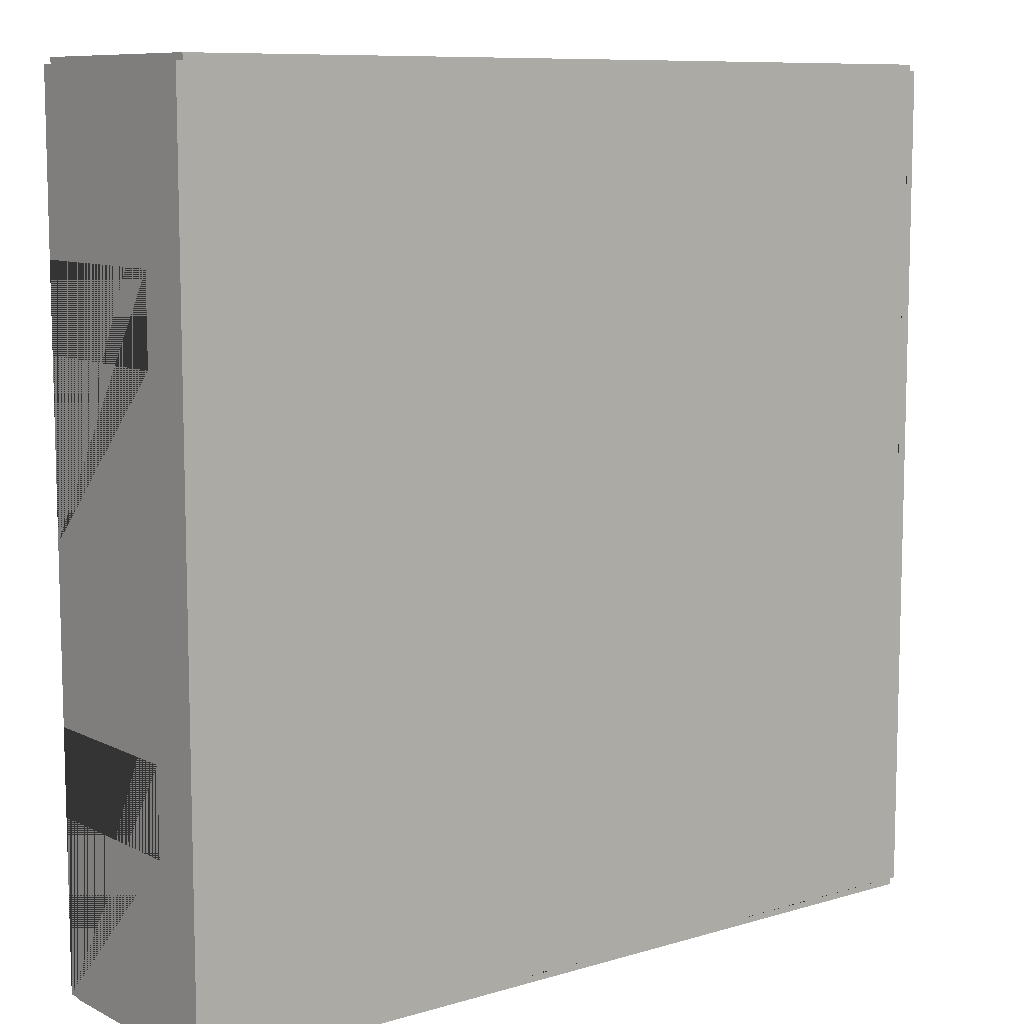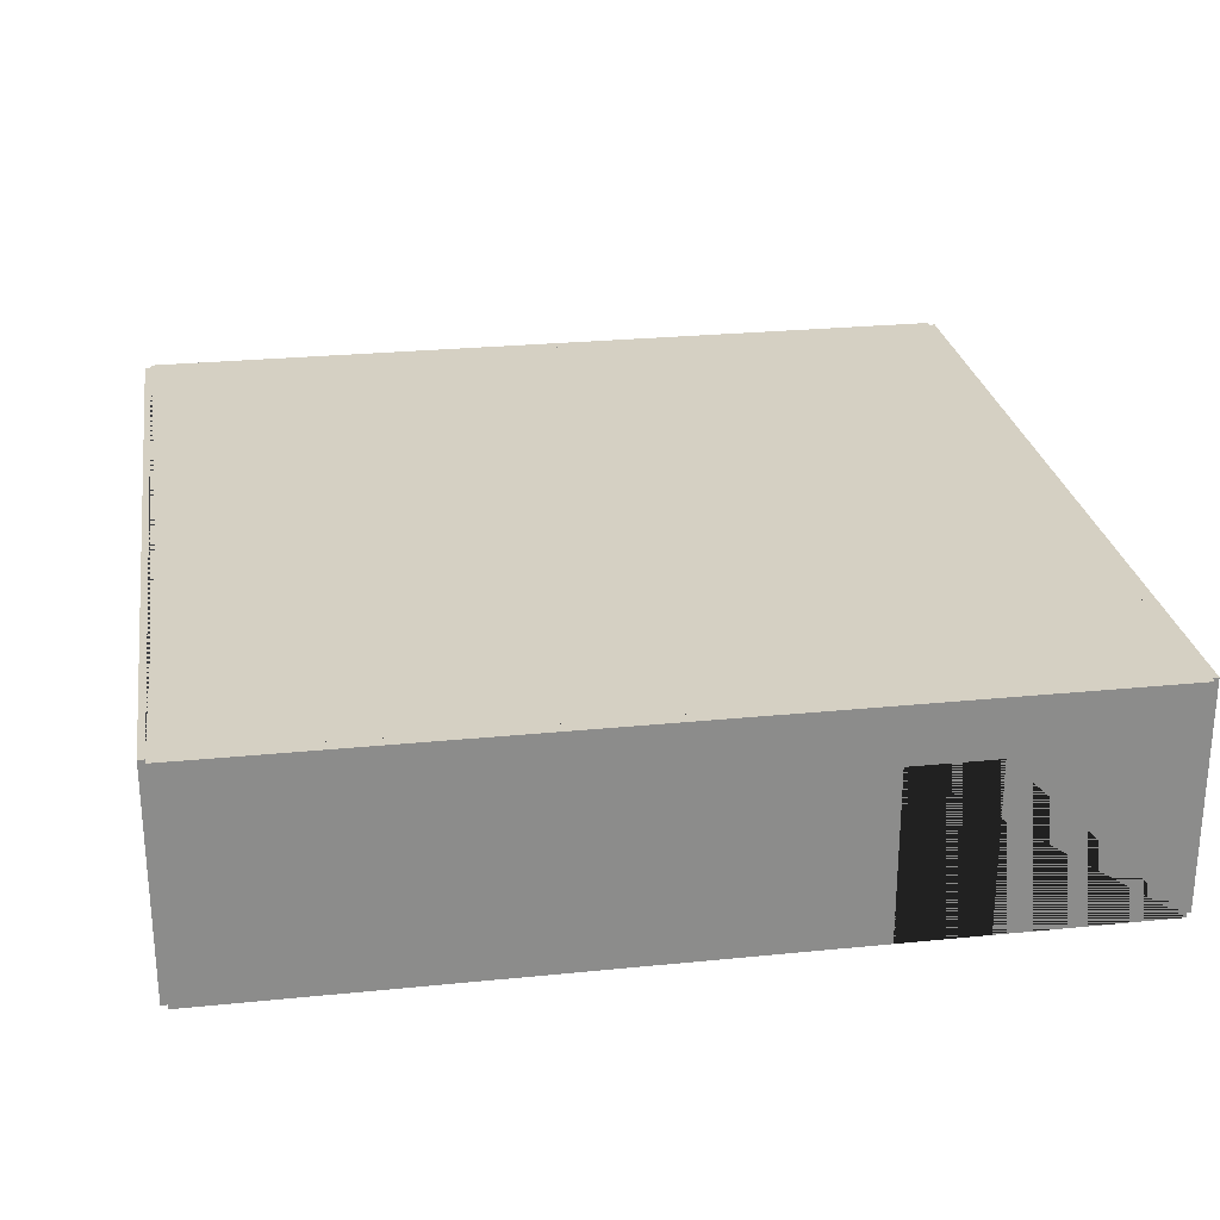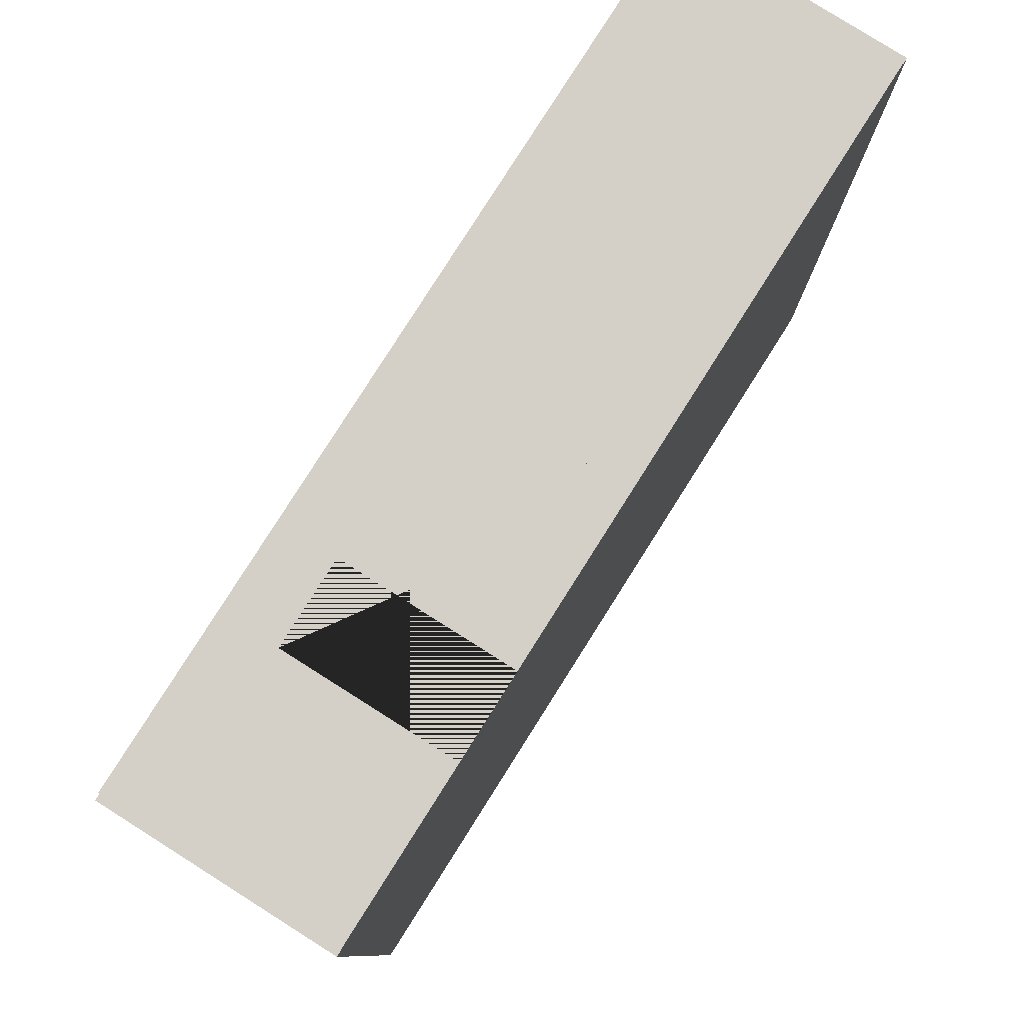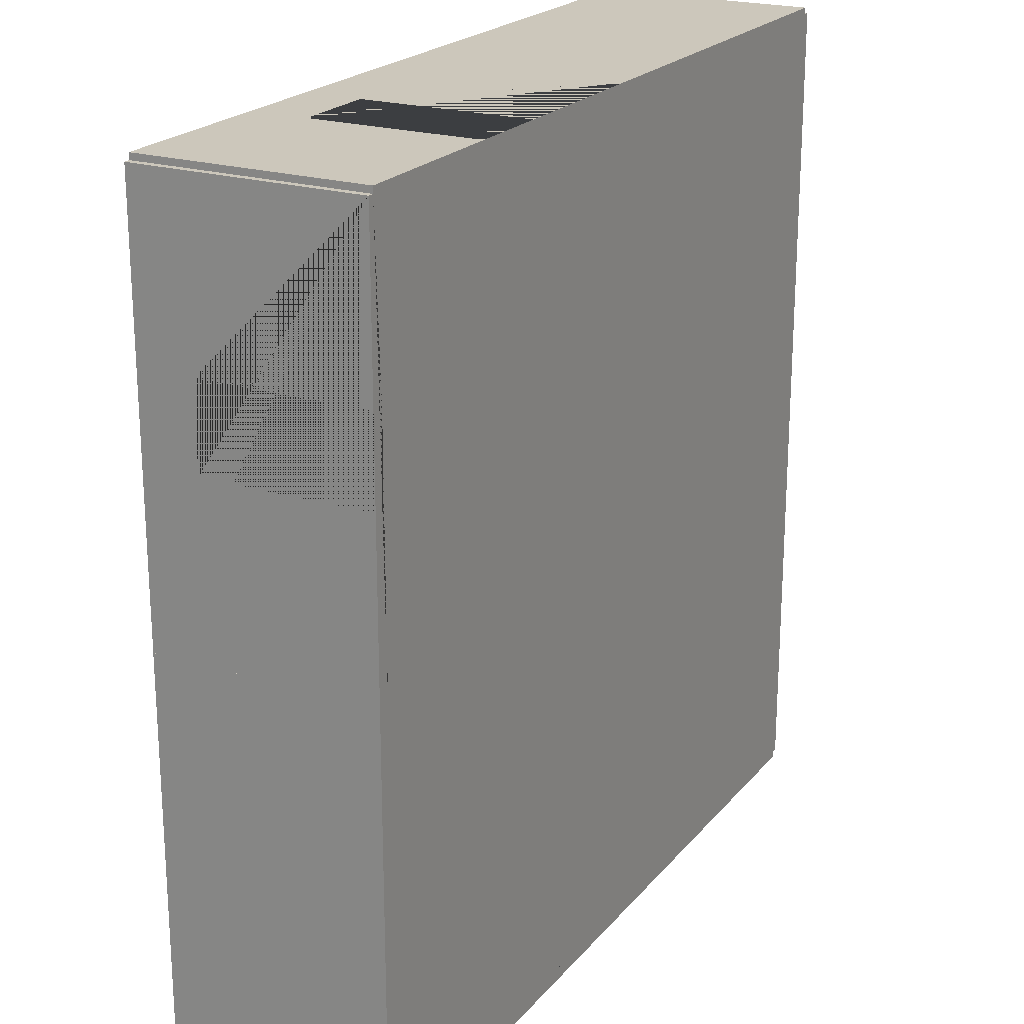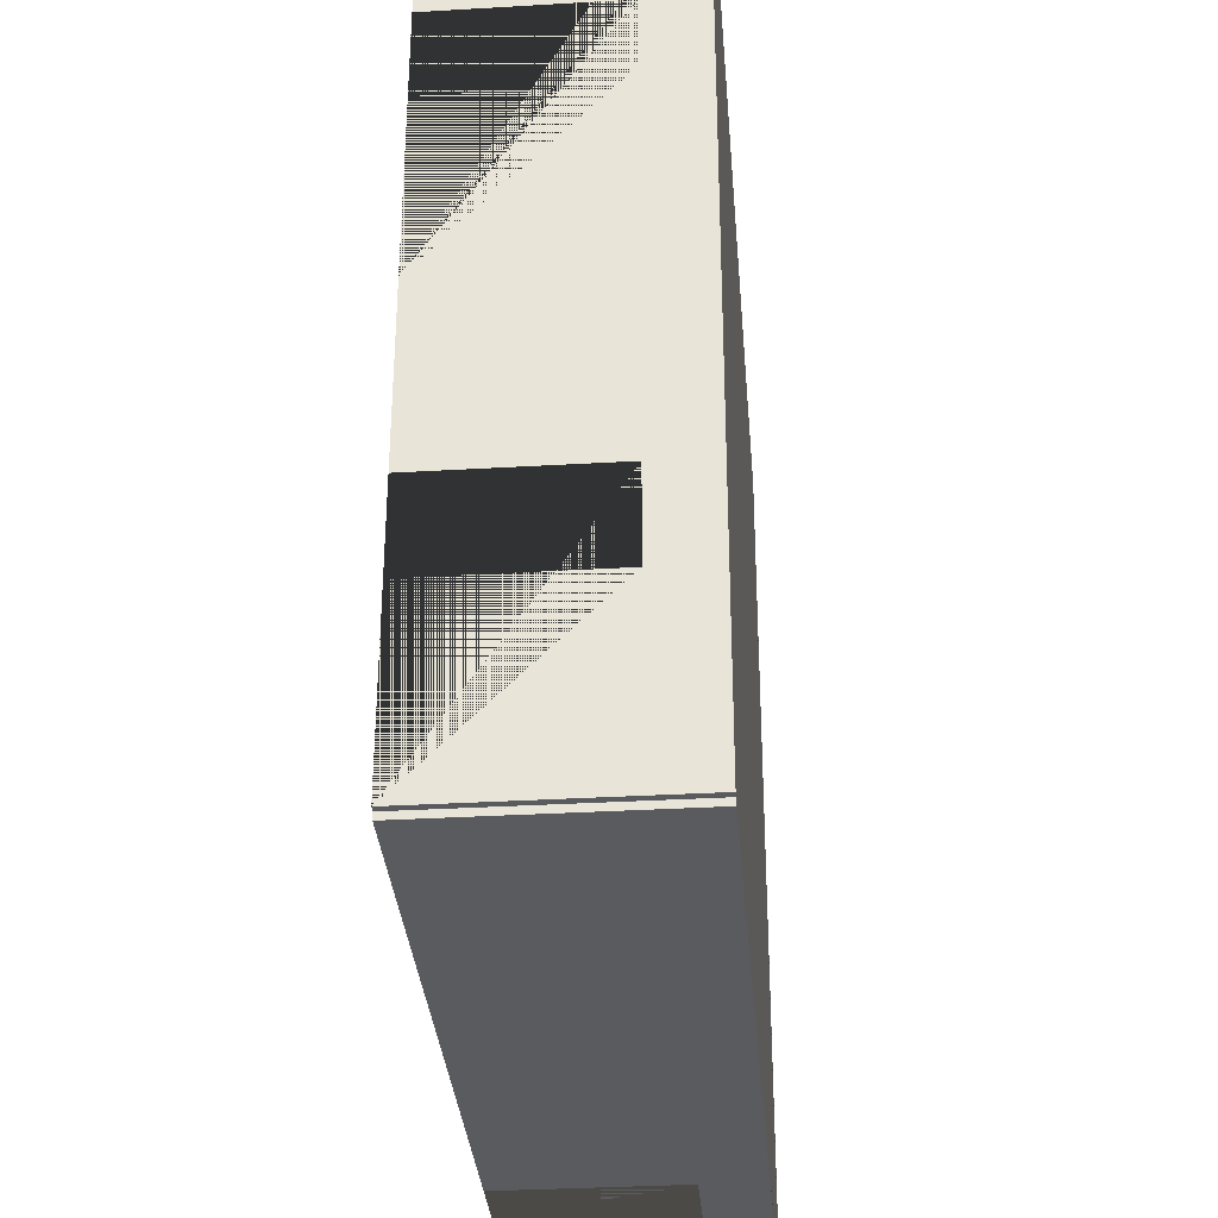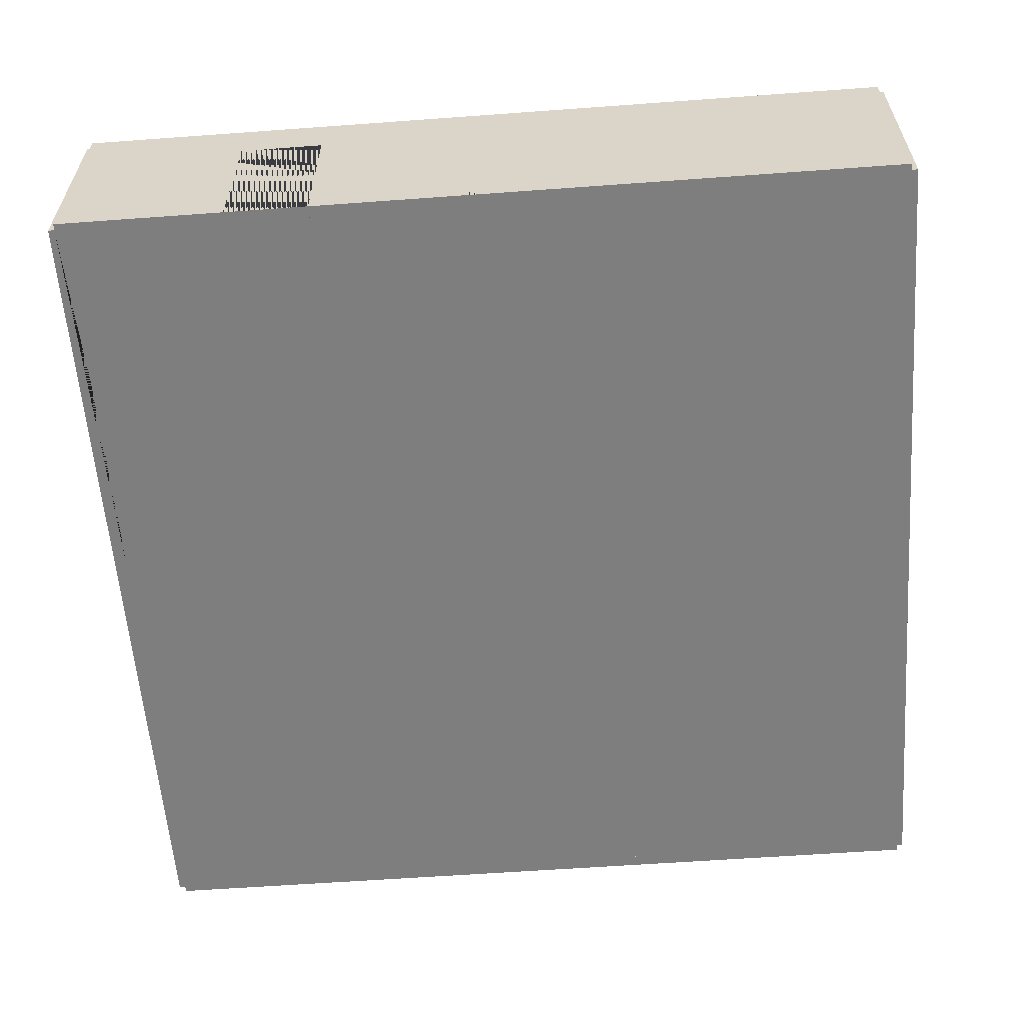
<metadata>
{"format":"obj","ext":"obj","renderer":"f3d","projection":"perspective","resolution":1024,"background":"white","views":[{"elev":9.2,"azim":141.9,"up":"+Z"},{"elev":26.2,"azim":-99.0,"up":"+Y"},{"elev":79.9,"azim":-57.7,"up":"+Z"},{"elev":21.6,"azim":-61.5,"up":"+Z"},{"elev":-33.5,"azim":94.6,"up":"+Z"},{"elev":-59.5,"azim":4.3,"up":"+Y"}]}
</metadata>
<code>
o Left_Doubles_Room_Right_4_Way_Left
v -9.934 -2.385 0.995
v -9.934 2.915 0.995
v -10.23 -2.385 0.995
v -10.23 2.915 0.995
v -9.934 -2.385 -9.005
v -9.934 2.915 -9.005
v -10.23 -2.385 -9.005
v -10.23 2.915 -9.005
v -10.08 -2.385 11.15
v -10.08 2.915 11.15
v -10.08 -2.385 10.85
v -10.08 2.915 10.85
v -0.08331 -2.385 11.15
v -0.08331 2.915 11.15
v -0.08331 -2.385 10.85
v -0.08331 2.915 10.85
v -4.083 -2.385 10.85
v -6.083 -2.385 10.85
v -6.083 -2.385 11.15
v -4.083 -2.385 11.15
v -4.083 1.59 11.15
v -6.083 1.59 11.15
v -6.083 1.59 10.85
v -4.083 1.59 10.85
v -0.08362 -2.385 11.15
v -0.08362 2.915 11.15
v -0.08362 -2.385 10.85
v -0.08362 2.915 10.85
v 9.916 -2.385 11.15
v 9.916 2.915 11.15
v 9.916 -2.385 10.85
v 9.916 2.915 10.85
v -10.08 -2.385 -8.855
v -10.08 2.915 -8.855
v -10.08 -2.385 -9.155
v -10.08 2.915 -9.155
v -0.08362 -2.385 -8.855
v -0.08362 2.915 -8.855
v -0.08362 -2.385 -9.155
v -0.08362 2.915 -9.155
v 10.07 -2.385 11
v 10.07 2.915 11
v 9.767 -2.385 11
v 9.767 2.915 11
v 10.07 -2.385 0.995
v 10.07 2.915 0.995
v 9.767 -2.385 0.995
v 9.767 2.915 0.995
v 9.767 -2.385 4.995
v 9.767 -2.385 6.995
v 10.07 -2.385 6.995
v 10.07 -2.385 4.995
v 10.07 1.59 4.995
v 10.07 1.59 6.995
v 9.767 1.59 6.995
v 9.767 1.59 4.995
v -9.933 -2.385 11
v -9.933 2.915 11
v -10.23 -2.385 11
v -10.23 2.915 11
v -9.933 -2.385 0.995
v -9.933 2.915 0.995
v -10.23 -2.385 0.995
v -10.23 2.915 0.995
v -10.23 -2.385 4.995
v -10.23 -2.385 6.995
v -9.933 -2.385 6.995
v -9.933 -2.385 4.995
v -9.933 1.59 4.995
v -9.933 1.59 6.995
v -10.23 1.59 6.995
v -10.23 1.59 4.995
v 10.07 -2.385 0.995
v 10.07 2.915 0.995
v 9.767 -2.385 0.995
v 9.767 2.915 0.995
v 10.07 -2.385 -9.005
v 10.07 2.915 -9.005
v 9.767 -2.385 -9.005
v 9.767 2.915 -9.005
v 9.767 -2.385 -5.005
v 9.767 -2.385 -3.005
v 10.07 -2.385 -3.005
v 10.07 -2.385 -5.005
v 10.07 1.59 -5.005
v 10.07 1.59 -3.005
v 9.767 1.59 -3.005
v 9.767 1.59 -5.005
v -0.08325 -2.385 -8.855
v -0.08325 2.915 -8.855
v 9.917 -2.385 -8.855
v 9.917 2.915 -8.855
v 9.917 -2.385 -9.155
v 9.917 2.915 -9.155
v 3.917 -2.385 -8.855
v 5.917 -2.385 -8.855
v -10.08 -2.385 -8.855
v -10.08 2.915 -8.855
v -10.08 -2.385 -9.155
v -10.08 2.915 -9.155
v -0.08331 -2.385 -8.855
v -0.08331 2.915 -8.855
v -0.08331 -2.385 -9.155
v -0.08331 2.915 -9.155
v -4.083 -2.385 -9.155
v -6.083 -2.385 -9.155
v -6.083 -2.385 -8.855
v -4.083 -2.385 -8.855
v -4.083 1.59 -8.855
v -6.083 1.59 -8.855
v -6.083 1.59 -9.155
v -4.083 1.59 -9.155
v -0.08362 -2.385 -8.855
v -0.08362 2.915 -8.855
v -0.08362 -2.385 -9.155
v -0.08362 2.915 -9.155
v 9.916 -2.385 -8.855
v 9.916 2.915 -8.855
v 9.916 -2.385 -9.155
v 9.916 2.915 -9.155
f 8 4 2 6
f 3 7 5 1
f 6 2 1 5
f 7 8 6 5
f 4 8 7 3
f 1 2 4 3
f 11 18 19 9
f 16 12 10 14
f 17 15 13 20
f 18 17 20 19
f 13 14 10 9 19 22 21 20
f 11 12 16 15 17 24 23 18
f 18 23 22 19
f 17 20 21 24
f 15 16 14 13
f 9 10 12 11
f 23 24 21 22
f 32 28 26 30
f 27 31 29 25
f 30 26 25 29
f 31 32 30 29
f 28 32 31 27
f 25 26 28 27
f 43 50 51 41
f 48 44 42 46
f 49 47 45 52
f 50 49 52 51
f 45 46 42 41 51 54 53 52
f 43 44 48 47 49 56 55 50
f 50 55 54 51
f 49 52 53 56
f 47 48 46 45
f 41 42 44 43
f 55 56 53 54
f 59 66 67 57
f 64 60 58 62
f 65 63 61 68
f 66 65 68 67
f 61 62 58 57 67 70 69 68
f 59 60 64 63 65 72 71 66
f 66 71 70 67
f 65 68 69 72
f 63 64 62 61
f 57 58 60 59
f 71 72 69 70
f 75 82 83 73
f 80 76 74 78
f 81 79 77 84
f 82 81 84 83
f 77 78 74 73 83 86 85 84
f 75 76 80 79 81 88 87 82
f 82 87 86 83
f 81 84 85 88
f 79 80 78 77
f 73 74 76 75
f 87 88 85 86
f 6 34 62 2 12 58 28 16 44 32 48 76 92 80 90 38
f 61 33 5 37 89 95 96 79 91 81 82 47 75 49 50 31 43 15 27 17 18 57 11 67 68 1
f 99 106 107 97
f 104 100 98 102
f 105 103 101 108
f 106 105 108 107
f 101 102 98 97 107 110 109 108
f 99 100 104 103 105 112 111 106
f 106 111 110 107
f 105 108 109 112
f 103 104 102 101
f 97 98 100 99
f 111 112 109 110
f 120 116 114 118
f 115 119 117 113
f 118 114 113 117
f 119 120 118 117
f 116 120 119 115
f 113 114 116 115
l 33 35
l 34 36
l 37 39
l 38 40
l 91 93
l 92 94
l 91 96
l 90 92
l 91 92
l 6 16
l 1 15
l 5 11

</code>
